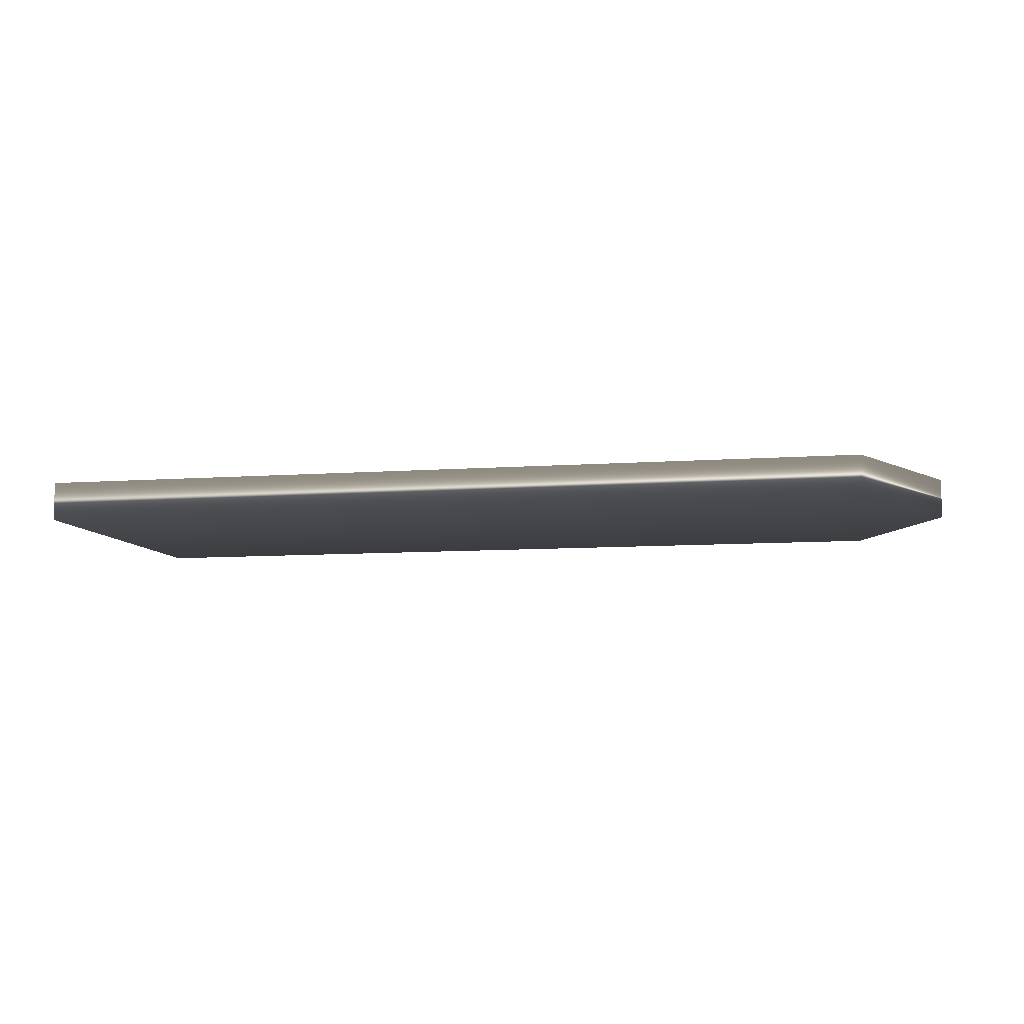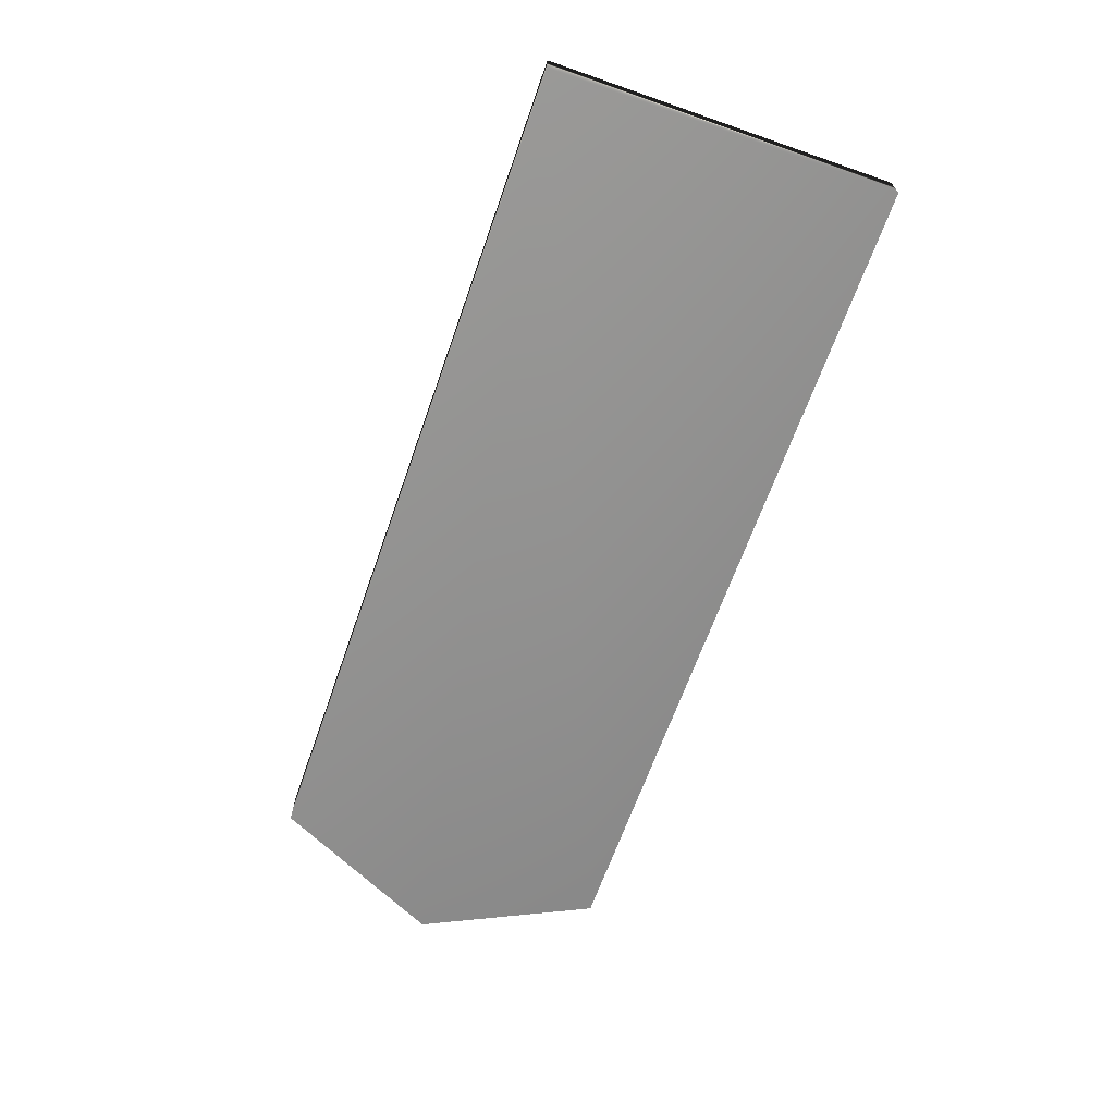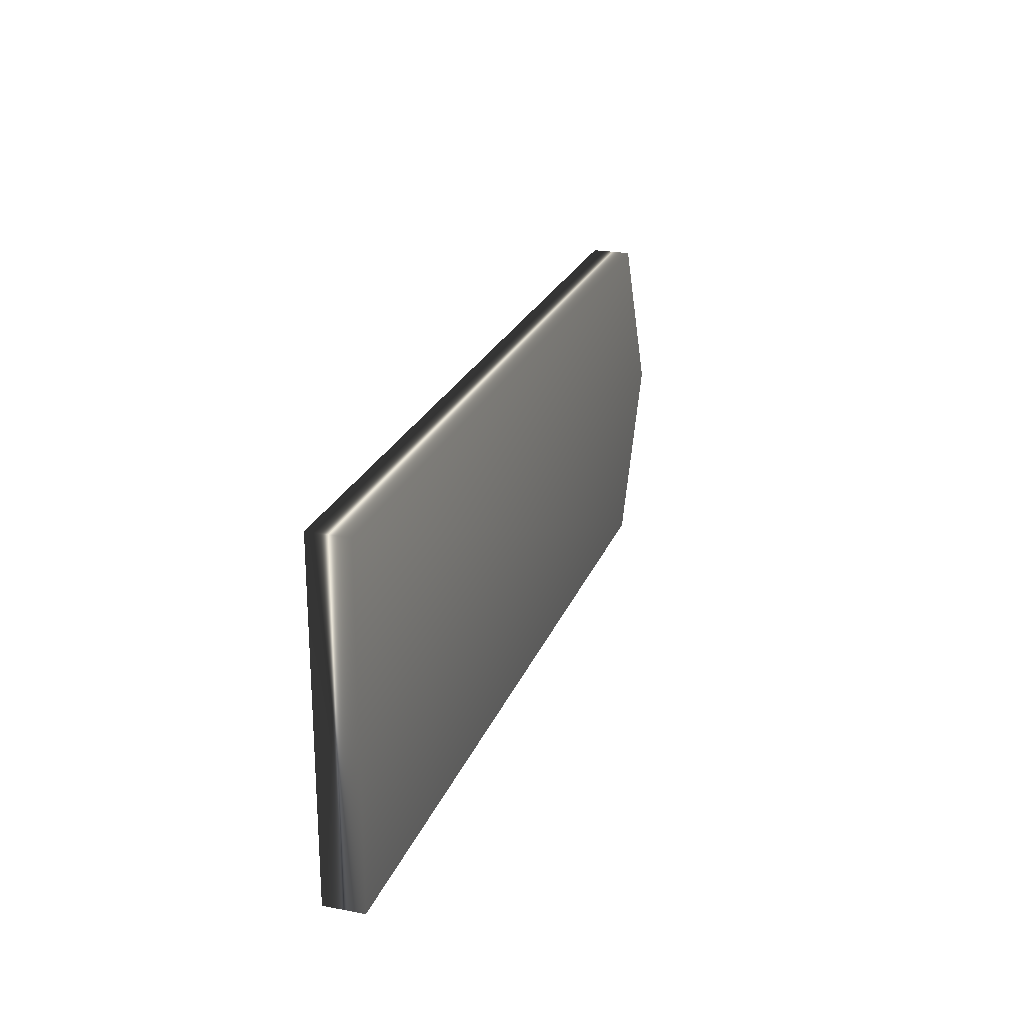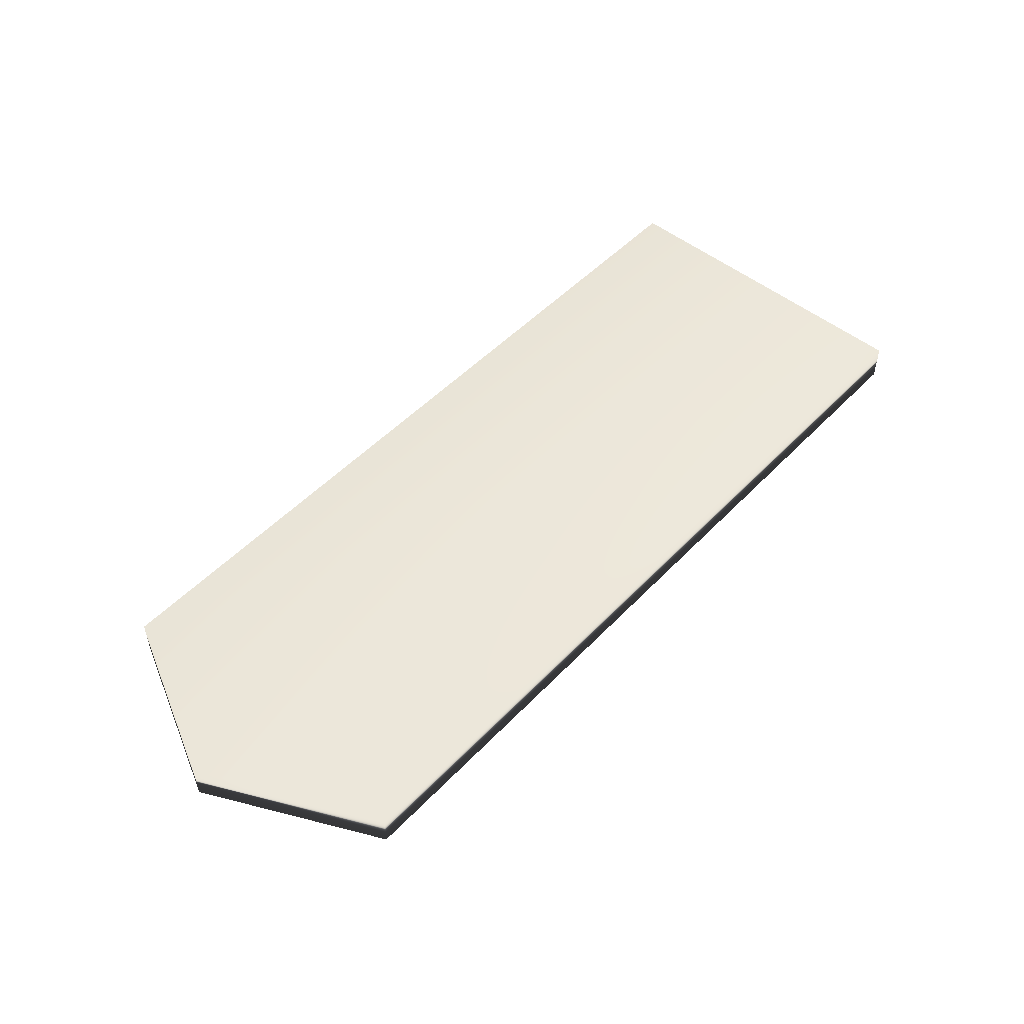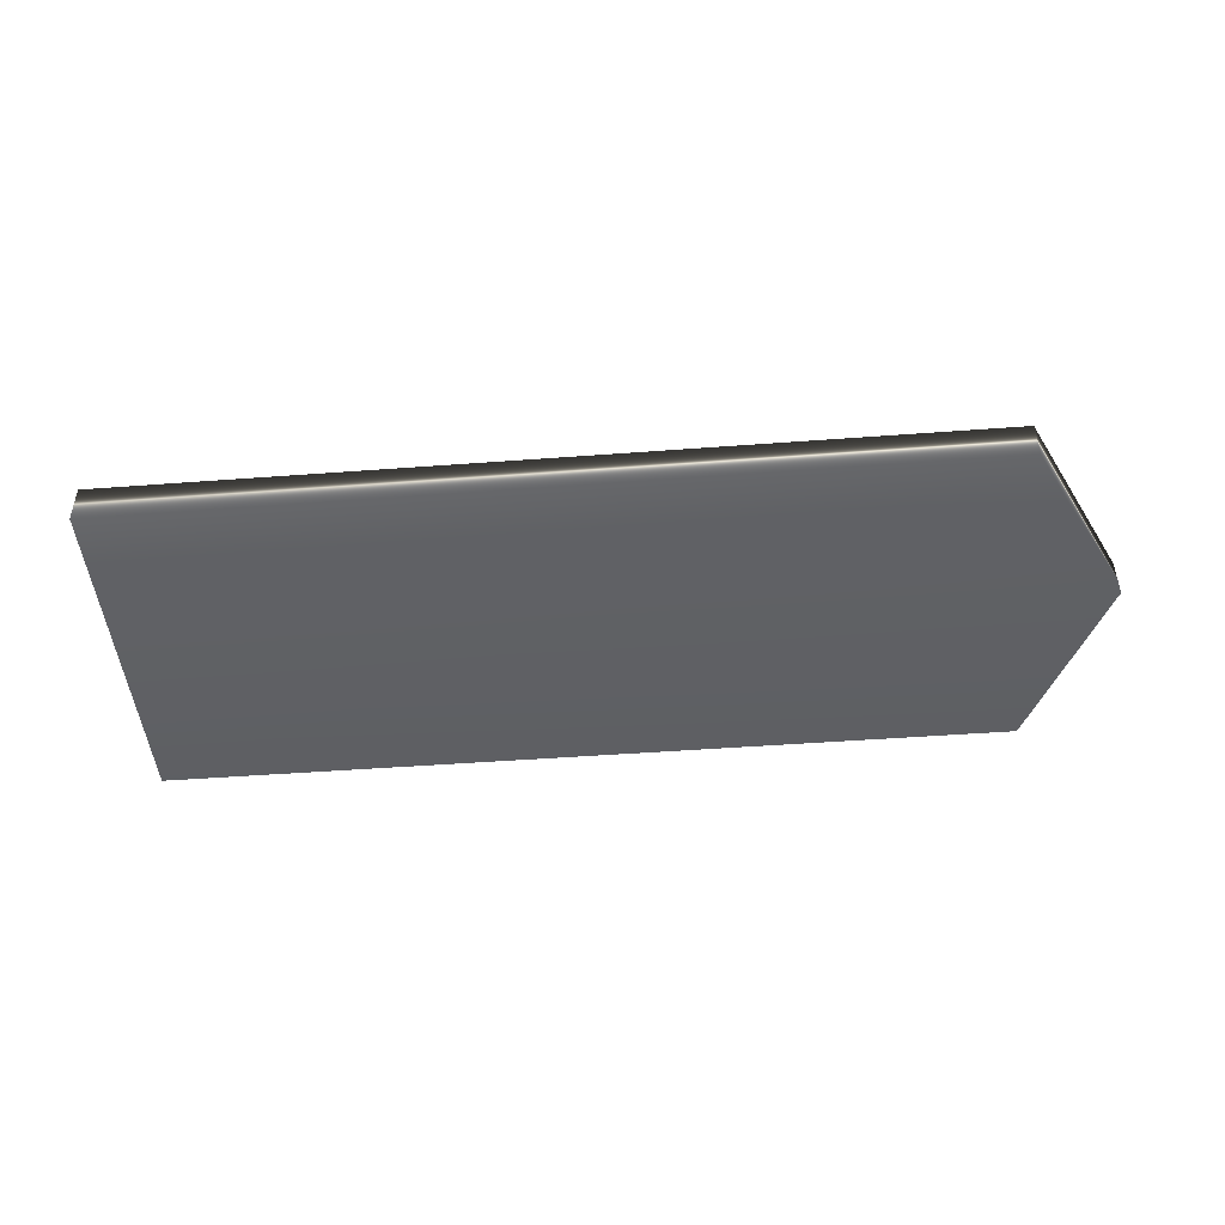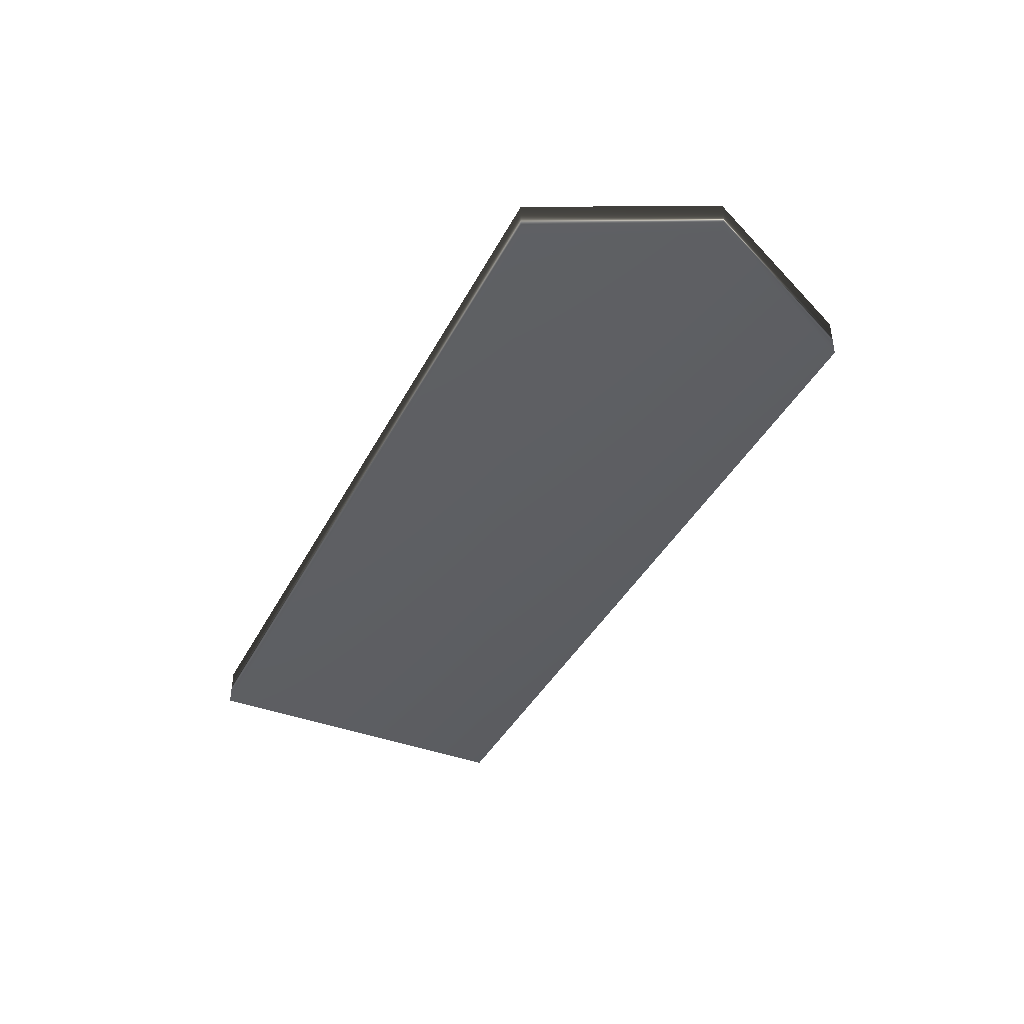
<metadata>
{"format":"obj","ext":"obj","renderer":"f3d","projection":"perspective","resolution":1024,"background":"white","views":[{"elev":-8.5,"azim":11.5,"up":"+Z"},{"elev":-65.3,"azim":-109.3,"up":"+Z"},{"elev":23.4,"azim":-72.3,"up":"+Y"},{"elev":50.4,"azim":131.6,"up":"+Z"},{"elev":-46.6,"azim":4.9,"up":"+Z"},{"elev":-40.0,"azim":64.6,"up":"+Z"}]}
</metadata>
<code>
g default
v 3.482 -22.23 -2.015
v 3.482 21.14 -2.015
v 109.9 -22.23 -2.015
v 109.5 21.14 -2.015
v 120.2 -1.003 -2.015
v 3.482 -22.23 2.985
v 3.482 21.14 2.985
v 109.9 -22.23 2.985
v 120.2 -1.003 2.985
v 109.5 21.14 2.985
g Directions_Sign_2
f 7 6 8 9 10
f 2 4 5 3 1
f 2 1 6 7
f 1 3 8 6
f 3 5 9 8
f 5 4 10 9
f 4 2 7 10

</code>
